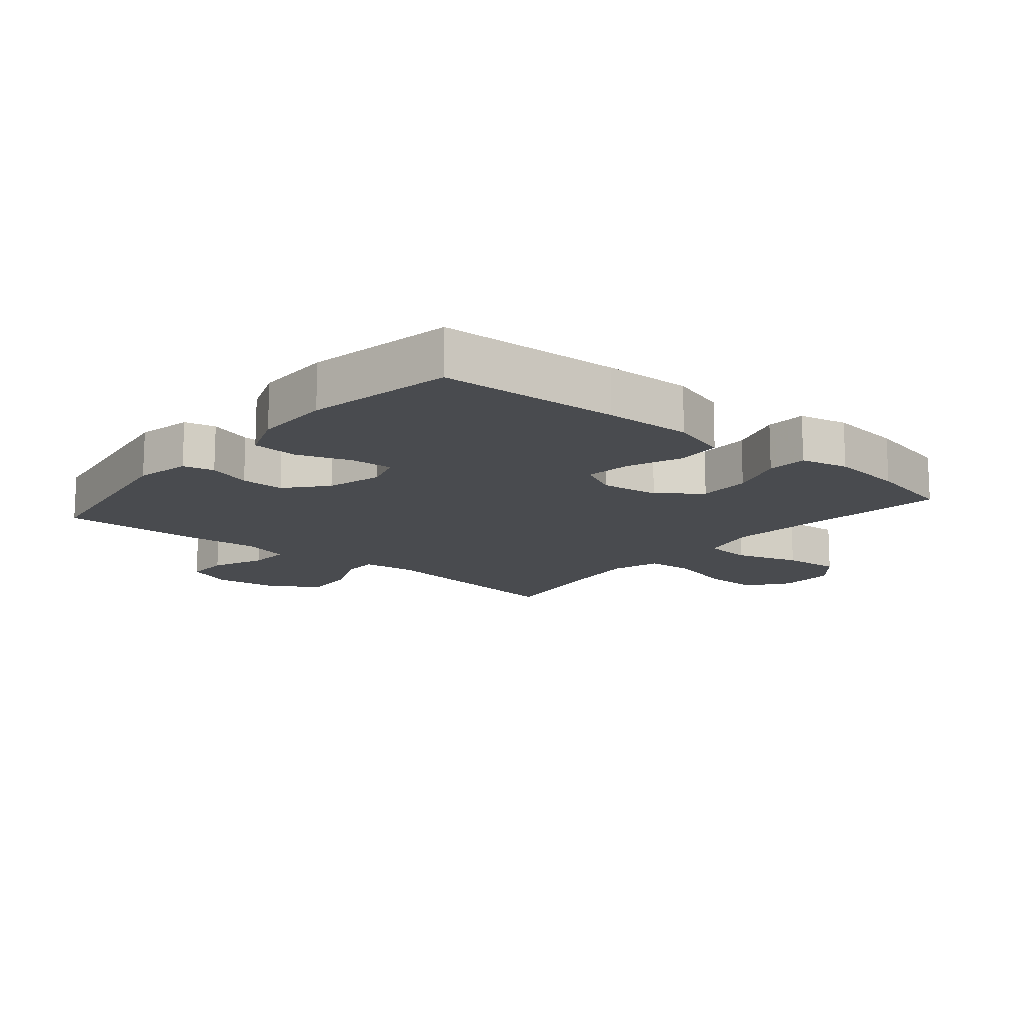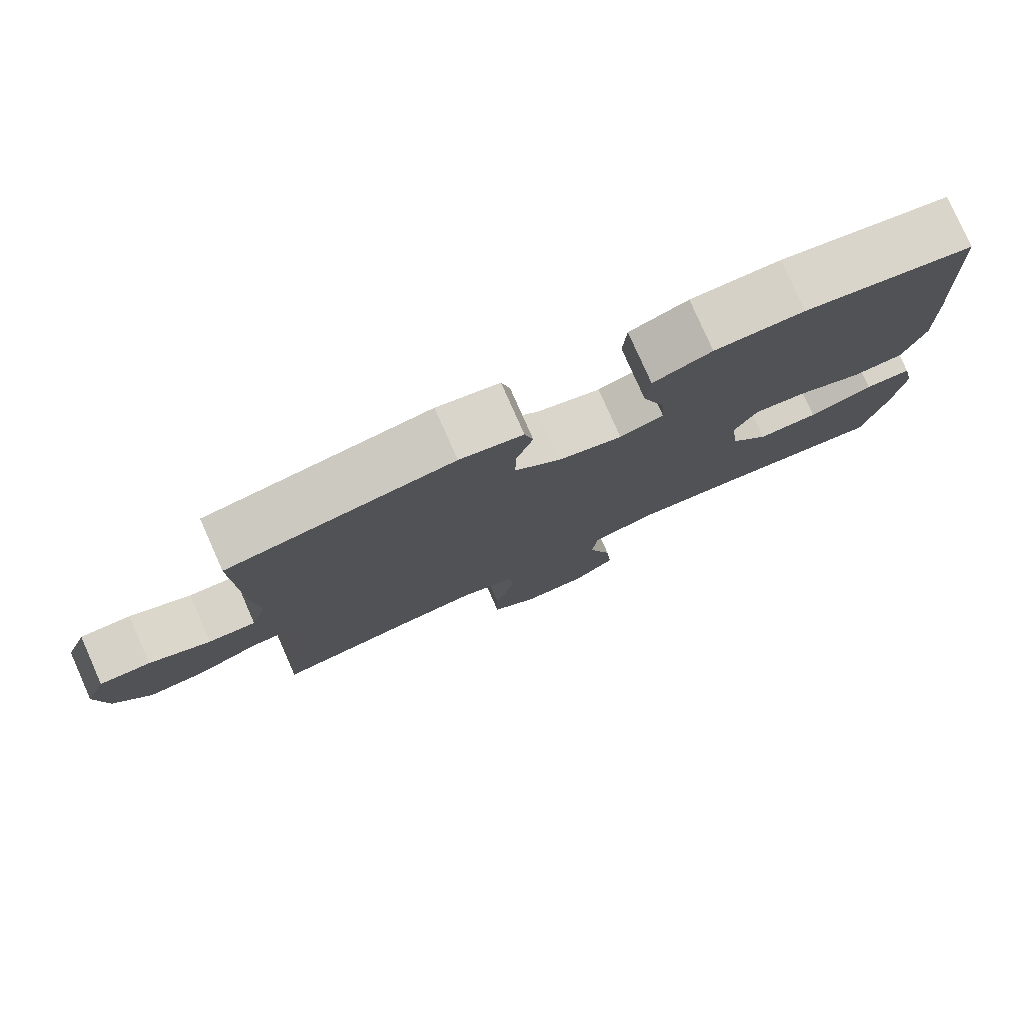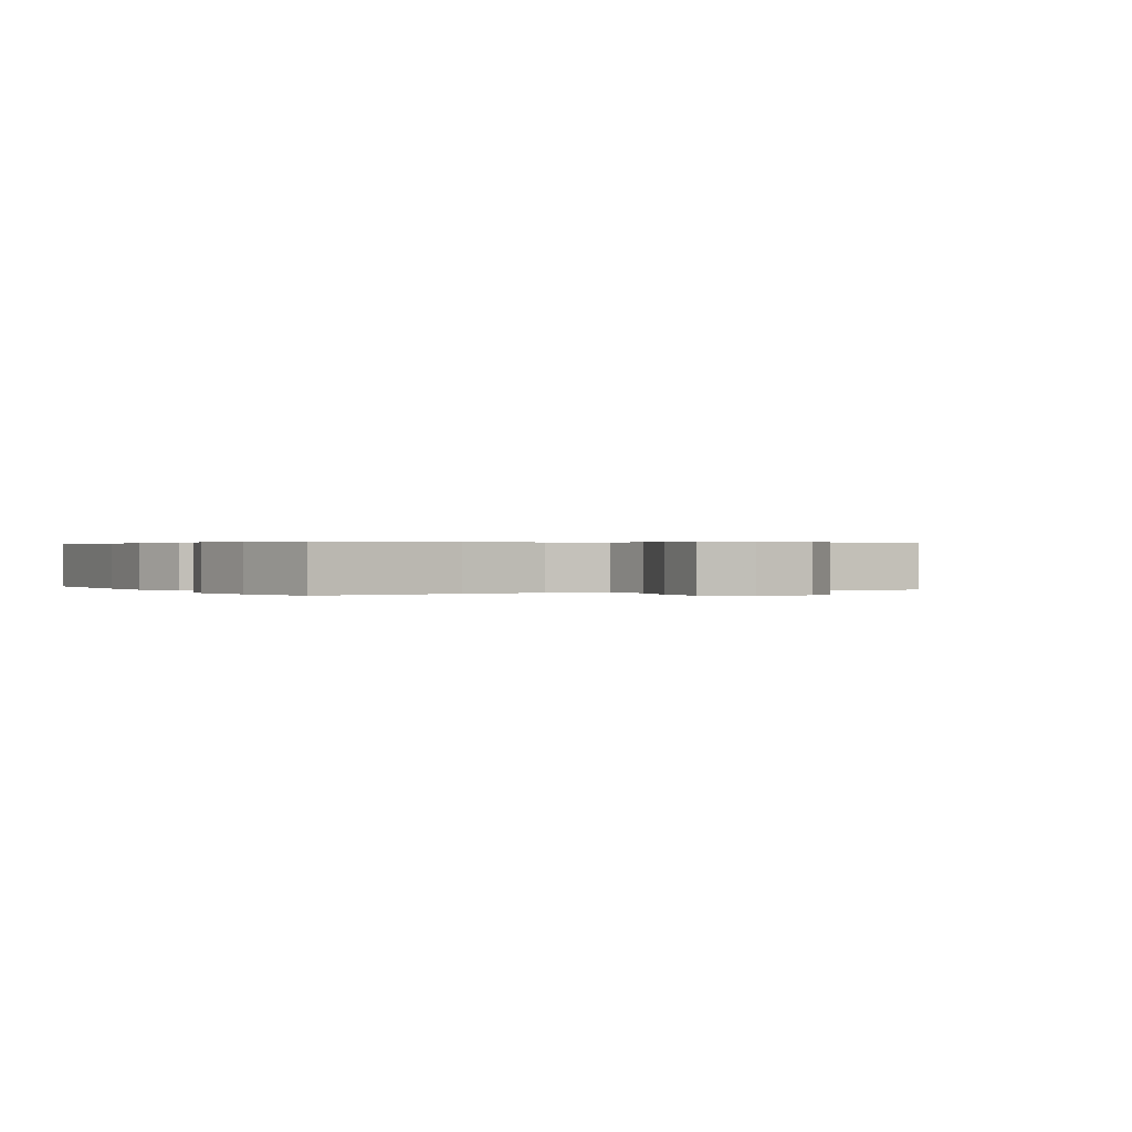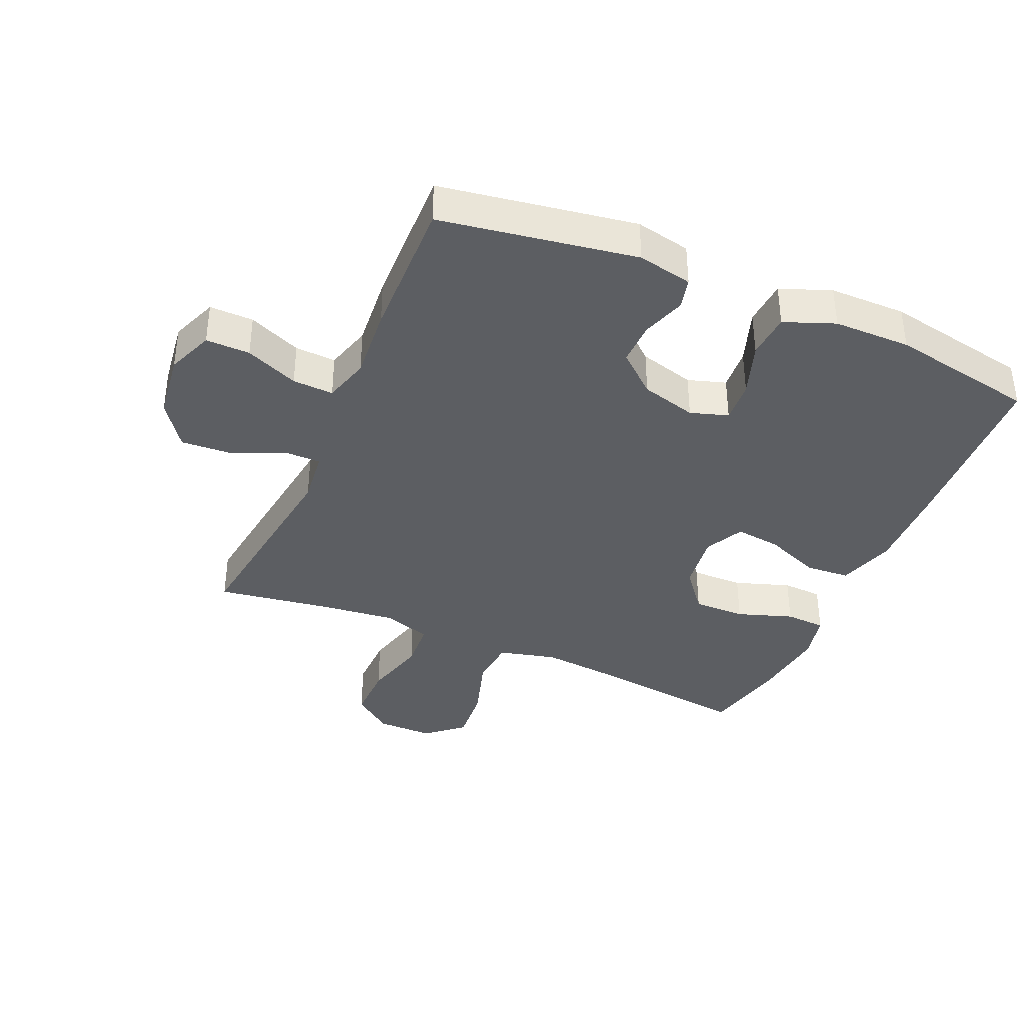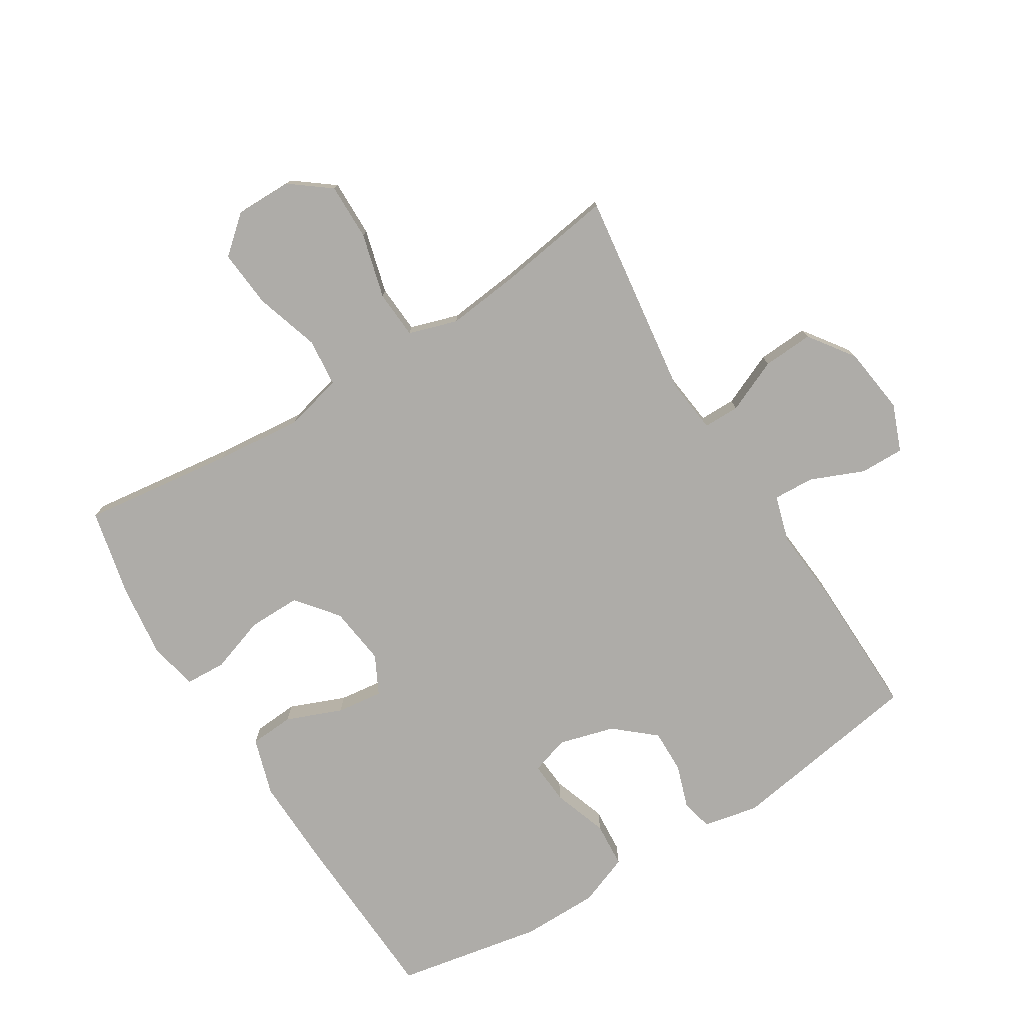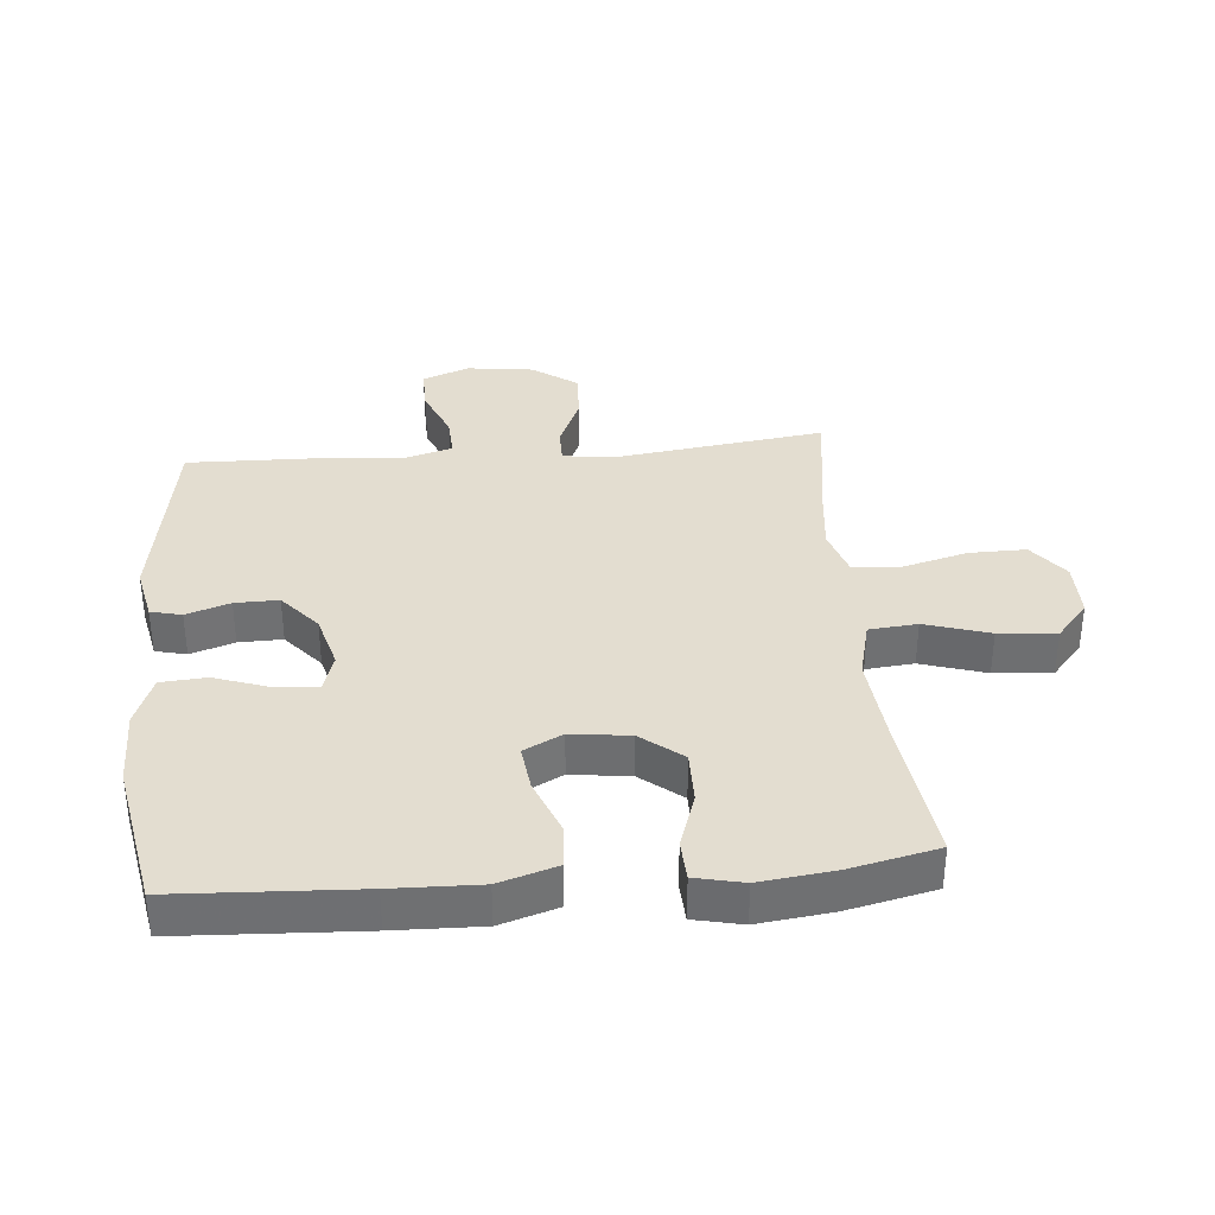
<metadata>
{"format":"obj","ext":"obj","renderer":"f3d","projection":"perspective","resolution":1024,"background":"white","views":[{"elev":-14.2,"azim":50.0,"up":"+Y"},{"elev":79.1,"azim":-23.9,"up":"+Z"},{"elev":0.3,"azim":149.8,"up":"+Y"},{"elev":-37.9,"azim":-23.5,"up":"+Y"},{"elev":-76.8,"azim":-148.3,"up":"+Y"},{"elev":35.5,"azim":84.9,"up":"+Y"}]}
</metadata>
<code>
v 0.5 0.07 -0.5
v 0.26 0.07 -0.47
v 0.123 0.07 -0.457
v 0.031 0.07 -0.48
v 0.024 0.07 -0.556
v 0.056 0.07 -0.658
v 0.064 0.07 -0.749
v 0.006 0.07 -0.799
v -0.084 0.07 -0.799
v -0.147 0.07 -0.751
v -0.146 0.07 -0.661
v -0.119 0.07 -0.559
v -0.124 0.07 -0.483
v -0.201 0.07 -0.459
v -0.317 0.07 -0.472
v -0.5 0.07 -0.5
v -0.457 0.07 -0.171
v -0.467 0.07 -0.086
v -0.524 0.07 -0.086
v -0.608 0.07 -0.123
v -0.688 0.07 -0.128
v -0.739 0.07 -0.057
v -0.753 0.07 0.049
v -0.724 0.07 0.123
v -0.654 0.07 0.122
v -0.57 0.07 0.087
v -0.505 0.07 0.084
v -0.484 0.07 0.157
v -0.494 0.07 0.274
v -0.5 0.07 0.5
v -0.19 0.07 0.55
v -0.103 0.07 0.532
v -0.091 0.07 0.483
v -0.114 0.07 0.414
v -0.115 0.07 0.345
v -0.052 0.07 0.291
v 0.036 0.07 0.267
v 0.096 0.07 0.286
v 0.091 0.07 0.353
v 0.061 0.07 0.439
v 0.066 0.07 0.511
v 0.146 0.07 0.542
v 0.268 0.07 0.543
v 0.5 0.07 0.5
v 0.515 0.07 0.213
v 0.519 0.07 0.075
v 0.491 0.07 -0.016
v 0.421 0.07 -0.021
v 0.333 0.07 0.014
v 0.26 0.07 0.023
v 0.229 0.07 -0.038
v 0.241 0.07 -0.131
v 0.293 0.07 -0.196
v 0.376 0.07 -0.195
v 0.464 0.07 -0.165
v 0.528 0.07 -0.168
v 0.545 0.07 -0.244
v 0.531 0.07 -0.361
v 0.5 0 -0.5
v 0.26 0 -0.47
v 0.123 0 -0.457
v 0.031 0 -0.48
v 0.024 0 -0.556
v 0.056 0 -0.658
v 0.064 0 -0.749
v 0.006 0 -0.799
v -0.084 0 -0.799
v -0.147 0 -0.751
v -0.146 0 -0.661
v -0.119 0 -0.559
v -0.124 0 -0.483
v -0.201 0 -0.459
v -0.317 0 -0.472
v -0.5 0 -0.5
v -0.457 0 -0.171
v -0.467 0 -0.086
v -0.524 0 -0.086
v -0.608 0 -0.123
v -0.688 0 -0.128
v -0.739 0 -0.057
v -0.753 0 0.049
v -0.724 0 0.123
v -0.654 0 0.122
v -0.57 0 0.087
v -0.505 0 0.084
v -0.484 0 0.157
v -0.494 0 0.274
v -0.5 0 0.5
v -0.19 0 0.55
v -0.103 0 0.532
v -0.091 0 0.483
v -0.114 0 0.414
v -0.115 0 0.345
v -0.052 0 0.291
v 0.036 0 0.267
v 0.096 0 0.286
v 0.091 0 0.353
v 0.061 0 0.439
v 0.066 0 0.511
v 0.146 0 0.542
v 0.268 0 0.543
v 0.5 0 0.5
v 0.515 0 0.213
v 0.519 0 0.075
v 0.491 0 -0.016
v 0.421 0 -0.021
v 0.333 0 0.014
v 0.26 0 0.023
v 0.229 0 -0.038
v 0.241 0 -0.131
v 0.293 0 -0.196
v 0.376 0 -0.195
v 0.464 0 -0.165
v 0.528 0 -0.168
v 0.545 0 -0.244
v 0.531 0 -0.361
f 58 1 2
f 57 58 2
f 56 57 2
f 55 56 2
f 54 55 2
f 53 54 2 3
f 52 53 3 4
f 51 52 4
f 47 48 49
f 46 47 49
f 45 46 49
f 44 45 49
f 43 44 49
f 42 43 49
f 41 42 49
f 40 41 49
f 39 40 49
f 38 39 49 50
f 37 38 50 51
f 32 33 34
f 31 32 34
f 30 31 34
f 29 30 34
f 28 29 34
f 27 28 34 35
f 24 25 26
f 23 24 26
f 22 23 26
f 21 22 26
f 20 21 26
f 19 20 26
f 18 19 26 27
f 15 16 17
f 14 15 17 18
f 27 35 36
f 18 27 36
f 14 18 36
f 13 14 36
f 10 11 12
f 9 10 12
f 8 9 12
f 7 8 12
f 6 7 12
f 5 6 12
f 37 51 4
f 36 37 4
f 13 36 4
f 12 13 4
f 4 5 12
f 60 59 116
f 60 116 115
f 60 115 114
f 60 114 113
f 60 113 112
f 61 60 112 111
f 62 61 111 110
f 62 110 109
f 107 106 105
f 107 105 104
f 107 104 103
f 107 103 102
f 107 102 101
f 107 101 100
f 107 100 99
f 107 99 98
f 107 98 97
f 108 107 97 96
f 109 108 96 95
f 92 91 90
f 92 90 89
f 92 89 88
f 92 88 87
f 92 87 86
f 93 92 86 85
f 84 83 82
f 84 82 81
f 84 81 80
f 84 80 79
f 84 79 78
f 84 78 77
f 85 84 77 76
f 75 74 73
f 76 75 73 72
f 94 93 85
f 94 85 76
f 94 76 72
f 94 72 71
f 70 69 68
f 70 68 67
f 70 67 66
f 70 66 65
f 70 65 64
f 70 64 63
f 62 109 95
f 62 95 94
f 62 94 71
f 62 71 70
f 70 63 62
f 1 59 60 2
f 2 60 61 3
f 3 61 62 4
f 4 62 63 5
f 5 63 64 6
f 6 64 65 7
f 7 65 66 8
f 8 66 67 9
f 9 67 68 10
f 10 68 69 11
f 11 69 70 12
f 12 70 71 13
f 13 71 72 14
f 14 72 73 15
f 15 73 74 16
f 16 74 75 17
f 17 75 76 18
f 18 76 77 19
f 19 77 78 20
f 20 78 79 21
f 21 79 80 22
f 22 80 81 23
f 23 81 82 24
f 24 82 83 25
f 25 83 84 26
f 26 84 85 27
f 27 85 86 28
f 28 86 87 29
f 29 87 88 30
f 30 88 89 31
f 31 89 90 32
f 32 90 91 33
f 33 91 92 34
f 34 92 93 35
f 35 93 94 36
f 36 94 95 37
f 37 95 96 38
f 38 96 97 39
f 39 97 98 40
f 40 98 99 41
f 41 99 100 42
f 42 100 101 43
f 43 101 102 44
f 44 102 103 45
f 45 103 104 46
f 46 104 105 47
f 47 105 106 48
f 48 106 107 49
f 49 107 108 50
f 50 108 109 51
f 51 109 110 52
f 52 110 111 53
f 53 111 112 54
f 54 112 113 55
f 55 113 114 56
f 56 114 115 57
f 57 115 116 58
f 58 116 59 1

</code>
